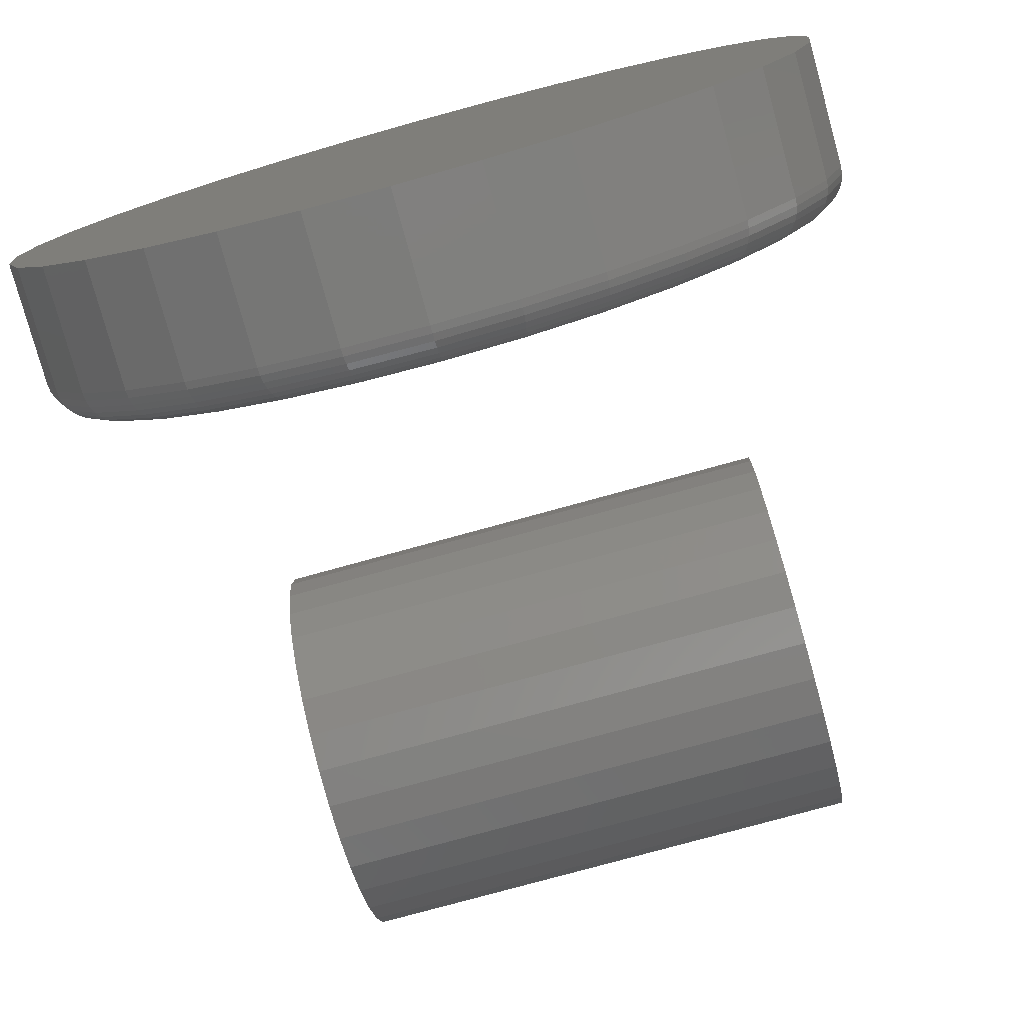
<metadata>
{"format":"stl","ext":"stl","renderer":"f3d","projection":"perspective","resolution":1024,"background":"white","views":[{"elev":-77.6,"azim":-164.6,"up":"+Y"}]}
</metadata>
<code>
# stl→obj: 384 verts, 760 faces
v 0.2031 -0.02315 0.6349
v 0.2031 0.03663 0.6349
v 0.2031 0.006743 0.6378
v 0.2031 -0.05189 0.6262
v 0.2031 0.06537 0.6262
v 0.2031 0.06537 0.3431
v 0.2031 -0.02315 0.3344
v 0.2031 0.03663 0.3344
v 0.2031 0.006743 0.3314
v 0.2031 0.09186 0.612
v 0.2031 -0.07837 0.612
v 0.2031 0.1151 0.593
v 0.2031 -0.1016 0.593
v 0.2031 0.1341 0.5697
v 0.2031 -0.1206 0.5697
v 0.2031 0.1483 0.5433
v 0.2031 -0.1348 0.5433
v 0.2031 0.157 0.5145
v 0.2031 -0.1435 0.5145
v 0.2031 0.16 0.4846
v 0.2031 -0.1465 0.4846
v 0.2031 0.157 0.4547
v 0.2031 -0.1435 0.4547
v 0.2031 0.1483 0.426
v 0.2031 -0.1348 0.426
v 0.2031 0.1341 0.3995
v 0.2031 -0.1206 0.3995
v 0.2031 0.1151 0.3763
v 0.2031 -0.1016 0.3763
v 0.2031 0.09186 0.3572
v 0.2031 -0.07837 0.3572
v 0.2031 -0.05189 0.3431
v -0.2031 0.006743 0.6378
v -0.2031 0.03663 0.6349
v -0.2031 -0.02315 0.6349
v -0.2031 -0.05189 0.6262
v -0.2031 0.06537 0.6262
v -0.2031 0.03663 0.3344
v -0.2031 -0.02315 0.3344
v -0.2031 0.06537 0.3431
v -0.2031 0.006743 0.3314
v -0.2031 -0.05189 0.3431
v -0.2031 -0.07837 0.3572
v -0.2031 0.09186 0.3572
v -0.2031 -0.1016 0.3763
v -0.2031 0.1151 0.3763
v -0.2031 -0.1206 0.3995
v -0.2031 0.1341 0.3995
v -0.2031 -0.1348 0.426
v -0.2031 0.1483 0.426
v -0.2031 -0.1435 0.4547
v -0.2031 0.157 0.4547
v -0.2031 -0.1465 0.4846
v -0.2031 0.16 0.4846
v -0.2031 -0.1435 0.5145
v -0.2031 0.157 0.5145
v -0.2031 -0.1348 0.5433
v -0.2031 0.1483 0.5433
v -0.2031 -0.1206 0.5697
v -0.2031 0.1341 0.5697
v -0.2031 -0.1016 0.593
v -0.2031 0.1151 0.593
v -0.2031 -0.07837 0.612
v -0.2031 0.09186 0.612
v -0.0566 0.3023 0.1328
v 0.06367 0.3023 0.1328
v 0.003536 0.3082 0.1328
v 0.1215 0.2848 0.1328
v -0.1144 0.2848 0.1328
v 0.1748 0.2563 0.1328
v -0.1677 0.2563 0.1328
v 0.2215 0.2179 0.1328
v -0.2144 0.2179 0.1328
v 0.2598 0.1712 0.1328
v -0.2527 0.1712 0.1328
v 0.2883 0.118 0.1328
v -0.2812 0.118 0.1328
v 0.3058 0.06013 0.1328
v -0.2988 0.06013 0.1328
v 0.3118 -7.528e-17 0.1328
v -0.3047 -9.892e-17 0.1328
v 0.3058 -0.06013 0.1328
v -0.2988 -0.06013 0.1328
v 0.2883 -0.118 0.1328
v -0.2812 -0.118 0.1328
v 0.2598 -0.1712 0.1328
v -0.2527 -0.1712 0.1328
v 0.2215 -0.2179 0.1328
v -0.2144 -0.2179 0.1328
v 0.1748 -0.2563 0.1328
v -0.1677 -0.2563 0.1328
v 0.1215 -0.2848 0.1328
v -0.1144 -0.2848 0.1328
v 0.06367 -0.3023 0.1328
v -0.0566 -0.3023 0.1328
v 0.003536 -0.3082 0.1328
v 0.343 0 0
v 0.343 -6.862e-16 0.1016
v 0.3365 -0.06623 0
v 0.3365 -0.06623 0.1016
v 0.3172 -0.1299 0
v 0.3172 -0.1299 0.1016
v 0.2858 -0.1886 0
v 0.2858 -0.1886 0.1016
v 0.2436 -0.24 0
v 0.2436 -0.24 0.1016
v 0.1921 -0.2823 0
v 0.1921 -0.2823 0.1016
v 0.1334 -0.3136 0
v 0.1334 -0.3136 0.1016
v 0.06976 -0.333 0
v 0.06976 -0.333 0.1016
v 0.003536 -0.3395 0
v 0.003536 -0.3395 0.1016
v -0.06269 -0.333 0
v -0.06269 -0.333 0.1016
v -0.1264 -0.3136 0
v -0.1264 -0.3136 0.1016
v -0.1851 -0.2823 0
v -0.1851 -0.2823 0.1016
v -0.2365 -0.24 0
v -0.2365 -0.24 0.1016
v -0.2787 -0.1886 0
v -0.2787 -0.1886 0.1016
v -0.3101 -0.1299 0
v -0.3101 -0.1299 0.1016
v -0.3294 -0.06623 0
v -0.3294 -0.06623 0.1016
v -0.3359 1.923e-16 0
v -0.3359 1.923e-16 0.1016
v -0.3294 0.06623 0
v -0.3294 0.06623 0.1016
v -0.3101 0.1299 0
v -0.3101 0.1299 0.1016
v -0.2787 0.1886 0
v -0.2787 0.1886 0.1016
v -0.2365 0.24 0
v -0.2365 0.24 0.1016
v -0.1851 0.2823 0
v -0.1851 0.2823 0.1016
v -0.1264 0.3136 0
v -0.1264 0.3136 0.1016
v -0.06269 0.333 0
v -0.06269 0.333 0.1016
v 0.003536 0.3395 0
v 0.003536 0.3395 0.1016
v 0.06976 0.333 0
v 0.06976 0.333 0.1016
v 0.1334 0.3136 0
v 0.1334 0.3136 0.1016
v 0.1921 0.2823 0
v 0.1921 0.2823 0.1016
v 0.2436 0.24 0
v 0.2436 0.24 0.1016
v 0.2858 0.1886 0
v 0.2858 0.1886 0.1016
v 0.3172 0.1299 0
v 0.3172 0.1299 0.1016
v 0.3365 0.06623 0
v 0.3365 0.06623 0.1016
v -0.3108 2.22e-16 0.1322
v -0.3047 0.06132 0.1322
v -0.3166 2.22e-16 0.1304
v -0.3105 0.06246 0.1304
v -0.322 2.22e-16 0.1275
v -0.3158 0.06352 0.1275
v -0.3268 2.22e-16 0.1237
v -0.3204 0.06444 0.1237
v -0.3307 2.22e-16 0.1189
v -0.3242 0.0652 0.1189
v -0.3336 2.22e-16 0.1135
v -0.3271 0.06576 0.1135
v -0.3353 2.22e-16 0.1077
v -0.3288 0.06611 0.1077
v 0.3118 0.06132 0.1322
v 0.3179 -9.159e-16 0.1322
v 0.3176 0.06246 0.1304
v 0.3237 -9.437e-16 0.1304
v 0.3229 0.06352 0.1275
v 0.3291 -9.437e-16 0.1275
v 0.3275 0.06444 0.1237
v 0.3339 -9.714e-16 0.1237
v 0.3313 0.0652 0.1189
v 0.3377 -9.714e-16 0.1189
v 0.3342 0.06576 0.1135
v 0.3406 -9.714e-16 0.1135
v 0.3359 0.06611 0.1077
v 0.3424 -9.992e-16 0.1077
v 0.2939 0.1203 0.1322
v 0.2993 0.1225 0.1304
v 0.3043 0.1246 0.1275
v 0.3087 0.1264 0.1237
v 0.3123 0.1279 0.1189
v 0.315 0.129 0.1135
v 0.3166 0.1297 0.1077
v 0.2649 0.1746 0.1322
v 0.2698 0.1779 0.1304
v 0.2743 0.1809 0.1275
v 0.2782 0.1835 0.1237
v 0.2814 0.1857 0.1189
v 0.2838 0.1873 0.1135
v 0.2853 0.1883 0.1077
v 0.2258 0.2223 0.1322
v 0.2299 0.2264 0.1304
v 0.2338 0.2302 0.1275
v 0.2371 0.2336 0.1237
v 0.2399 0.2363 0.1189
v 0.2419 0.2384 0.1135
v 0.2432 0.2396 0.1077
v 0.1782 0.2613 0.1322
v 0.1814 0.2662 0.1304
v 0.1844 0.2707 0.1275
v 0.1871 0.2747 0.1237
v 0.1892 0.2779 0.1189
v 0.1908 0.2803 0.1135
v 0.1918 0.2818 0.1077
v 0.1238 0.2904 0.1322
v 0.1261 0.2958 0.1304
v 0.1281 0.3008 0.1275
v 0.1299 0.3052 0.1237
v 0.1314 0.3088 0.1189
v 0.1325 0.3114 0.1135
v 0.1332 0.3131 0.1077
v 0.06486 0.3083 0.1322
v 0.066 0.314 0.1304
v 0.06705 0.3193 0.1275
v 0.06798 0.324 0.1237
v 0.06874 0.3278 0.1189
v 0.0693 0.3306 0.1135
v 0.06965 0.3324 0.1077
v 0.003536 0.3143 0.1322
v 0.003536 0.3202 0.1304
v 0.003536 0.3256 0.1275
v 0.003536 0.3303 0.1237
v 0.003536 0.3342 0.1189
v 0.003536 0.3371 0.1135
v 0.003536 0.3389 0.1077
v -0.05778 0.3083 0.1322
v -0.05893 0.314 0.1304
v -0.05998 0.3193 0.1275
v -0.06091 0.324 0.1237
v -0.06166 0.3278 0.1189
v -0.06223 0.3306 0.1135
v -0.06257 0.3324 0.1077
v -0.1167 0.2904 0.1322
v -0.119 0.2958 0.1304
v -0.1211 0.3008 0.1275
v -0.1229 0.3052 0.1237
v -0.1244 0.3088 0.1189
v -0.1255 0.3114 0.1135
v -0.1261 0.3131 0.1077
v -0.1711 0.2613 0.1322
v -0.1743 0.2662 0.1304
v -0.1773 0.2707 0.1275
v -0.18 0.2747 0.1237
v -0.1821 0.2779 0.1189
v -0.1837 0.2803 0.1135
v -0.1847 0.2818 0.1077
v -0.2187 0.2223 0.1322
v -0.2229 0.2264 0.1304
v -0.2267 0.2302 0.1275
v -0.23 0.2336 0.1237
v -0.2328 0.2363 0.1189
v -0.2348 0.2384 0.1135
v -0.2361 0.2396 0.1077
v -0.2578 0.1746 0.1322
v -0.2627 0.1779 0.1304
v -0.2672 0.1809 0.1275
v -0.2711 0.1835 0.1237
v -0.2743 0.1857 0.1189
v -0.2767 0.1873 0.1135
v -0.2782 0.1883 0.1077
v -0.2869 0.1203 0.1322
v -0.2923 0.1225 0.1304
v -0.2973 0.1246 0.1275
v -0.3016 0.1264 0.1237
v -0.3052 0.1279 0.1189
v -0.3079 0.129 0.1135
v -0.3095 0.1297 0.1077
v 0.3118 -0.06132 0.1322
v 0.3176 -0.06246 0.1304
v 0.3229 -0.06352 0.1275
v 0.3275 -0.06444 0.1237
v 0.3313 -0.0652 0.1189
v 0.3342 -0.06576 0.1135
v 0.3359 -0.06611 0.1077
v -0.3047 -0.06132 0.1322
v -0.3105 -0.06246 0.1304
v -0.3158 -0.06352 0.1275
v -0.3204 -0.06444 0.1237
v -0.3242 -0.0652 0.1189
v -0.3271 -0.06576 0.1135
v -0.3288 -0.06611 0.1077
v -0.2869 -0.1203 0.1322
v -0.2923 -0.1225 0.1304
v -0.2973 -0.1246 0.1275
v -0.3016 -0.1264 0.1237
v -0.3052 -0.1279 0.1189
v -0.3079 -0.129 0.1135
v -0.3095 -0.1297 0.1077
v -0.2578 -0.1746 0.1322
v -0.2627 -0.1779 0.1304
v -0.2672 -0.1809 0.1275
v -0.2711 -0.1835 0.1237
v -0.2743 -0.1857 0.1189
v -0.2767 -0.1873 0.1135
v -0.2782 -0.1883 0.1077
v -0.2187 -0.2223 0.1322
v -0.2229 -0.2264 0.1304
v -0.2267 -0.2302 0.1275
v -0.23 -0.2336 0.1237
v -0.2328 -0.2363 0.1189
v -0.2348 -0.2384 0.1135
v -0.2361 -0.2396 0.1077
v -0.1711 -0.2613 0.1322
v -0.1743 -0.2662 0.1304
v -0.1773 -0.2707 0.1275
v -0.18 -0.2747 0.1237
v -0.1821 -0.2779 0.1189
v -0.1837 -0.2803 0.1135
v -0.1847 -0.2818 0.1077
v -0.1167 -0.2904 0.1322
v -0.119 -0.2958 0.1304
v -0.1211 -0.3008 0.1275
v -0.1229 -0.3052 0.1237
v -0.1244 -0.3088 0.1189
v -0.1255 -0.3114 0.1135
v -0.1261 -0.3131 0.1077
v -0.05778 -0.3083 0.1322
v -0.05893 -0.314 0.1304
v -0.05998 -0.3193 0.1275
v -0.06091 -0.324 0.1237
v -0.06166 -0.3278 0.1189
v -0.06223 -0.3306 0.1135
v -0.06257 -0.3324 0.1077
v 0.003536 -0.3143 0.1322
v 0.003536 -0.3202 0.1304
v 0.003536 -0.3256 0.1275
v 0.003536 -0.3303 0.1237
v 0.003536 -0.3342 0.1189
v 0.003536 -0.3371 0.1135
v 0.003536 -0.3389 0.1077
v 0.06486 -0.3083 0.1322
v 0.066 -0.314 0.1304
v 0.06705 -0.3193 0.1275
v 0.06798 -0.324 0.1237
v 0.06874 -0.3278 0.1189
v 0.0693 -0.3306 0.1135
v 0.06965 -0.3324 0.1077
v 0.1238 -0.2904 0.1322
v 0.1261 -0.2958 0.1304
v 0.1281 -0.3008 0.1275
v 0.1299 -0.3052 0.1237
v 0.1314 -0.3088 0.1189
v 0.1325 -0.3114 0.1135
v 0.1332 -0.3131 0.1077
v 0.1782 -0.2613 0.1322
v 0.1814 -0.2662 0.1304
v 0.1844 -0.2707 0.1275
v 0.1871 -0.2747 0.1237
v 0.1892 -0.2779 0.1189
v 0.1908 -0.2803 0.1135
v 0.1918 -0.2818 0.1077
v 0.2258 -0.2223 0.1322
v 0.2299 -0.2264 0.1304
v 0.2338 -0.2302 0.1275
v 0.2371 -0.2336 0.1237
v 0.2399 -0.2363 0.1189
v 0.2419 -0.2384 0.1135
v 0.2432 -0.2396 0.1077
v 0.2649 -0.1746 0.1322
v 0.2698 -0.1779 0.1304
v 0.2743 -0.1809 0.1275
v 0.2782 -0.1835 0.1237
v 0.2814 -0.1857 0.1189
v 0.2838 -0.1873 0.1135
v 0.2853 -0.1883 0.1077
v 0.2939 -0.1203 0.1322
v 0.2993 -0.1225 0.1304
v 0.3043 -0.1246 0.1275
v 0.3087 -0.1264 0.1237
v 0.3123 -0.1279 0.1189
v 0.315 -0.129 0.1135
v 0.3166 -0.1297 0.1077
f 1 2 3
f 2 1 4
f 2 4 5
f 6 7 8
f 8 7 9
f 5 4 10
f 10 4 11
f 10 11 12
f 12 11 13
f 12 13 14
f 14 13 15
f 14 15 16
f 16 15 17
f 16 17 18
f 18 17 19
f 18 19 20
f 20 19 21
f 20 21 22
f 22 21 23
f 22 23 24
f 24 23 25
f 24 25 26
f 26 25 27
f 26 27 28
f 28 27 29
f 28 29 30
f 30 29 31
f 30 31 6
f 6 31 32
f 6 32 7
f 33 34 35
f 36 35 34
f 37 36 34
f 38 39 40
f 41 39 38
f 39 42 40
f 40 42 43
f 40 43 44
f 44 43 45
f 44 45 46
f 46 45 47
f 46 47 48
f 48 47 49
f 48 49 50
f 50 49 51
f 50 51 52
f 52 51 53
f 52 53 54
f 54 53 55
f 54 55 56
f 56 55 57
f 56 57 58
f 58 57 59
f 58 59 60
f 60 59 61
f 60 61 62
f 62 61 63
f 62 63 64
f 64 63 36
f 64 36 37
f 54 20 52
f 52 20 22
f 52 22 50
f 50 22 24
f 50 24 48
f 48 24 26
f 48 26 46
f 46 26 28
f 46 28 44
f 44 28 30
f 44 30 40
f 40 30 6
f 40 6 38
f 38 6 8
f 38 8 41
f 41 8 9
f 41 9 39
f 39 9 7
f 39 7 42
f 42 7 32
f 42 32 43
f 43 32 31
f 43 31 45
f 45 31 29
f 45 29 47
f 47 29 27
f 47 27 49
f 49 27 25
f 49 25 51
f 51 25 23
f 51 23 53
f 53 23 21
f 53 21 55
f 55 21 19
f 55 19 57
f 57 19 17
f 57 17 59
f 59 17 15
f 59 15 61
f 61 15 13
f 61 13 63
f 63 13 11
f 63 11 36
f 36 11 4
f 36 4 35
f 35 4 1
f 35 1 33
f 33 1 3
f 33 3 34
f 34 3 2
f 34 2 37
f 37 2 5
f 37 5 64
f 64 5 10
f 64 10 62
f 62 10 12
f 62 12 60
f 60 12 14
f 60 14 58
f 58 14 16
f 58 16 56
f 56 16 18
f 56 18 54
f 54 18 20
f 65 66 67
f 66 65 68
f 68 65 69
f 68 69 70
f 70 69 71
f 70 71 72
f 72 71 73
f 72 73 74
f 74 73 75
f 74 75 76
f 76 75 77
f 76 77 78
f 78 77 79
f 78 79 80
f 80 79 81
f 80 81 82
f 82 81 83
f 82 83 84
f 84 83 85
f 84 85 86
f 86 85 87
f 86 87 88
f 88 87 89
f 88 89 90
f 90 89 91
f 90 91 92
f 92 91 93
f 92 93 94
f 94 93 95
f 94 95 96
f 97 98 99
f 99 98 100
f 99 100 101
f 101 100 102
f 101 102 103
f 103 102 104
f 103 104 105
f 105 104 106
f 105 106 107
f 107 106 108
f 107 108 109
f 109 108 110
f 109 110 111
f 111 110 112
f 111 112 113
f 113 112 114
f 113 114 115
f 115 114 116
f 115 116 117
f 117 116 118
f 117 118 119
f 119 118 120
f 119 120 121
f 121 120 122
f 121 122 123
f 123 122 124
f 123 124 125
f 125 124 126
f 125 126 127
f 127 126 128
f 127 128 129
f 129 128 130
f 129 130 131
f 131 130 132
f 131 132 133
f 133 132 134
f 133 134 135
f 135 134 136
f 135 136 137
f 137 136 138
f 137 138 139
f 139 138 140
f 139 140 141
f 141 140 142
f 141 142 143
f 143 142 144
f 143 144 145
f 145 144 146
f 145 146 147
f 147 146 148
f 147 148 149
f 149 148 150
f 149 150 151
f 151 150 152
f 151 152 153
f 153 152 154
f 153 154 155
f 155 154 156
f 155 156 157
f 157 156 158
f 157 158 159
f 159 158 160
f 159 160 97
f 97 160 98
f 81 79 161
f 161 79 162
f 161 162 163
f 163 162 164
f 163 164 165
f 165 164 166
f 165 166 167
f 167 166 168
f 167 168 169
f 169 168 170
f 169 170 171
f 171 170 172
f 171 172 173
f 173 172 174
f 173 174 130
f 130 174 132
f 78 80 175
f 175 80 176
f 175 176 177
f 177 176 178
f 177 178 179
f 179 178 180
f 179 180 181
f 181 180 182
f 181 182 183
f 183 182 184
f 183 184 185
f 185 184 186
f 185 186 187
f 187 186 188
f 187 188 160
f 160 188 98
f 76 78 189
f 189 78 175
f 189 175 190
f 190 175 177
f 190 177 191
f 191 177 179
f 191 179 192
f 192 179 181
f 192 181 193
f 193 181 183
f 193 183 194
f 194 183 185
f 194 185 195
f 195 185 187
f 195 187 158
f 158 187 160
f 74 76 196
f 196 76 189
f 196 189 197
f 197 189 190
f 197 190 198
f 198 190 191
f 198 191 199
f 199 191 192
f 199 192 200
f 200 192 193
f 200 193 201
f 201 193 194
f 201 194 202
f 202 194 195
f 202 195 156
f 156 195 158
f 72 74 203
f 203 74 196
f 203 196 204
f 204 196 197
f 204 197 205
f 205 197 198
f 205 198 206
f 206 198 199
f 206 199 207
f 207 199 200
f 207 200 208
f 208 200 201
f 208 201 209
f 209 201 202
f 209 202 154
f 154 202 156
f 70 72 210
f 210 72 203
f 210 203 211
f 211 203 204
f 211 204 212
f 212 204 205
f 212 205 213
f 213 205 206
f 213 206 214
f 214 206 207
f 214 207 215
f 215 207 208
f 215 208 216
f 216 208 209
f 216 209 152
f 152 209 154
f 68 70 217
f 217 70 210
f 217 210 218
f 218 210 211
f 218 211 219
f 219 211 212
f 219 212 220
f 220 212 213
f 220 213 221
f 221 213 214
f 221 214 222
f 222 214 215
f 222 215 223
f 223 215 216
f 223 216 150
f 150 216 152
f 66 68 224
f 224 68 217
f 224 217 225
f 225 217 218
f 225 218 226
f 226 218 219
f 226 219 227
f 227 219 220
f 227 220 228
f 228 220 221
f 228 221 229
f 229 221 222
f 229 222 230
f 230 222 223
f 230 223 148
f 148 223 150
f 67 66 231
f 231 66 224
f 231 224 232
f 232 224 225
f 232 225 233
f 233 225 226
f 233 226 234
f 234 226 227
f 234 227 235
f 235 227 228
f 235 228 236
f 236 228 229
f 236 229 237
f 237 229 230
f 237 230 146
f 146 230 148
f 65 67 238
f 238 67 231
f 238 231 239
f 239 231 232
f 239 232 240
f 240 232 233
f 240 233 241
f 241 233 234
f 241 234 242
f 242 234 235
f 242 235 243
f 243 235 236
f 243 236 244
f 244 236 237
f 244 237 144
f 144 237 146
f 69 65 245
f 245 65 238
f 245 238 246
f 246 238 239
f 246 239 247
f 247 239 240
f 247 240 248
f 248 240 241
f 248 241 249
f 249 241 242
f 249 242 250
f 250 242 243
f 250 243 251
f 251 243 244
f 251 244 142
f 142 244 144
f 71 69 252
f 252 69 245
f 252 245 253
f 253 245 246
f 253 246 254
f 254 246 247
f 254 247 255
f 255 247 248
f 255 248 256
f 256 248 249
f 256 249 257
f 257 249 250
f 257 250 258
f 258 250 251
f 258 251 140
f 140 251 142
f 73 71 259
f 259 71 252
f 259 252 260
f 260 252 253
f 260 253 261
f 261 253 254
f 261 254 262
f 262 254 255
f 262 255 263
f 263 255 256
f 263 256 264
f 264 256 257
f 264 257 265
f 265 257 258
f 265 258 138
f 138 258 140
f 75 73 266
f 266 73 259
f 266 259 267
f 267 259 260
f 267 260 268
f 268 260 261
f 268 261 269
f 269 261 262
f 269 262 270
f 270 262 263
f 270 263 271
f 271 263 264
f 271 264 272
f 272 264 265
f 272 265 136
f 136 265 138
f 77 75 273
f 273 75 266
f 273 266 274
f 274 266 267
f 274 267 275
f 275 267 268
f 275 268 276
f 276 268 269
f 276 269 277
f 277 269 270
f 277 270 278
f 278 270 271
f 278 271 279
f 279 271 272
f 279 272 134
f 134 272 136
f 79 77 162
f 162 77 273
f 162 273 164
f 164 273 274
f 164 274 166
f 166 274 275
f 166 275 168
f 168 275 276
f 168 276 170
f 170 276 277
f 170 277 172
f 172 277 278
f 172 278 174
f 174 278 279
f 174 279 132
f 132 279 134
f 80 82 176
f 176 82 280
f 176 280 178
f 178 280 281
f 178 281 180
f 180 281 282
f 180 282 182
f 182 282 283
f 182 283 184
f 184 283 284
f 184 284 186
f 186 284 285
f 186 285 188
f 188 285 286
f 188 286 98
f 98 286 100
f 83 81 287
f 287 81 161
f 287 161 288
f 288 161 163
f 288 163 289
f 289 163 165
f 289 165 290
f 290 165 167
f 290 167 291
f 291 167 169
f 291 169 292
f 292 169 171
f 292 171 293
f 293 171 173
f 293 173 128
f 128 173 130
f 85 83 294
f 294 83 287
f 294 287 295
f 295 287 288
f 295 288 296
f 296 288 289
f 296 289 297
f 297 289 290
f 297 290 298
f 298 290 291
f 298 291 299
f 299 291 292
f 299 292 300
f 300 292 293
f 300 293 126
f 126 293 128
f 87 85 301
f 301 85 294
f 301 294 302
f 302 294 295
f 302 295 303
f 303 295 296
f 303 296 304
f 304 296 297
f 304 297 305
f 305 297 298
f 305 298 306
f 306 298 299
f 306 299 307
f 307 299 300
f 307 300 124
f 124 300 126
f 89 87 308
f 308 87 301
f 308 301 309
f 309 301 302
f 309 302 310
f 310 302 303
f 310 303 311
f 311 303 304
f 311 304 312
f 312 304 305
f 312 305 313
f 313 305 306
f 313 306 314
f 314 306 307
f 314 307 122
f 122 307 124
f 91 89 315
f 315 89 308
f 315 308 316
f 316 308 309
f 316 309 317
f 317 309 310
f 317 310 318
f 318 310 311
f 318 311 319
f 319 311 312
f 319 312 320
f 320 312 313
f 320 313 321
f 321 313 314
f 321 314 120
f 120 314 122
f 93 91 322
f 322 91 315
f 322 315 323
f 323 315 316
f 323 316 324
f 324 316 317
f 324 317 325
f 325 317 318
f 325 318 326
f 326 318 319
f 326 319 327
f 327 319 320
f 327 320 328
f 328 320 321
f 328 321 118
f 118 321 120
f 95 93 329
f 329 93 322
f 329 322 330
f 330 322 323
f 330 323 331
f 331 323 324
f 331 324 332
f 332 324 325
f 332 325 333
f 333 325 326
f 333 326 334
f 334 326 327
f 334 327 335
f 335 327 328
f 335 328 116
f 116 328 118
f 96 95 336
f 336 95 329
f 336 329 337
f 337 329 330
f 337 330 338
f 338 330 331
f 338 331 339
f 339 331 332
f 339 332 340
f 340 332 333
f 340 333 341
f 341 333 334
f 341 334 342
f 342 334 335
f 342 335 114
f 114 335 116
f 94 96 343
f 343 96 336
f 343 336 344
f 344 336 337
f 344 337 345
f 345 337 338
f 345 338 346
f 346 338 339
f 346 339 347
f 347 339 340
f 347 340 348
f 348 340 341
f 348 341 349
f 349 341 342
f 349 342 112
f 112 342 114
f 92 94 350
f 350 94 343
f 350 343 351
f 351 343 344
f 351 344 352
f 352 344 345
f 352 345 353
f 353 345 346
f 353 346 354
f 354 346 347
f 354 347 355
f 355 347 348
f 355 348 356
f 356 348 349
f 356 349 110
f 110 349 112
f 90 92 357
f 357 92 350
f 357 350 358
f 358 350 351
f 358 351 359
f 359 351 352
f 359 352 360
f 360 352 353
f 360 353 361
f 361 353 354
f 361 354 362
f 362 354 355
f 362 355 363
f 363 355 356
f 363 356 108
f 108 356 110
f 88 90 364
f 364 90 357
f 364 357 365
f 365 357 358
f 365 358 366
f 366 358 359
f 366 359 367
f 367 359 360
f 367 360 368
f 368 360 361
f 368 361 369
f 369 361 362
f 369 362 370
f 370 362 363
f 370 363 106
f 106 363 108
f 86 88 371
f 371 88 364
f 371 364 372
f 372 364 365
f 372 365 373
f 373 365 366
f 373 366 374
f 374 366 367
f 374 367 375
f 375 367 368
f 375 368 376
f 376 368 369
f 376 369 377
f 377 369 370
f 377 370 104
f 104 370 106
f 84 86 378
f 378 86 371
f 378 371 379
f 379 371 372
f 379 372 380
f 380 372 373
f 380 373 381
f 381 373 374
f 381 374 382
f 382 374 375
f 382 375 383
f 383 375 376
f 383 376 384
f 384 376 377
f 384 377 102
f 102 377 104
f 82 84 280
f 280 84 378
f 280 378 281
f 281 378 379
f 281 379 282
f 282 379 380
f 282 380 283
f 283 380 381
f 283 381 284
f 284 381 382
f 284 382 285
f 285 382 383
f 285 383 286
f 286 383 384
f 286 384 100
f 100 384 102
f 145 147 143
f 113 115 111
f 111 115 117
f 111 117 109
f 109 117 119
f 109 119 107
f 107 119 121
f 107 121 105
f 105 121 123
f 105 123 103
f 103 123 125
f 103 125 101
f 101 125 127
f 101 127 99
f 99 127 129
f 99 129 97
f 97 129 131
f 97 131 159
f 159 131 133
f 159 133 157
f 157 133 135
f 157 135 155
f 155 135 137
f 155 137 153
f 153 137 139
f 153 139 151
f 151 139 141
f 151 141 149
f 149 141 143
f 149 143 147

</code>
